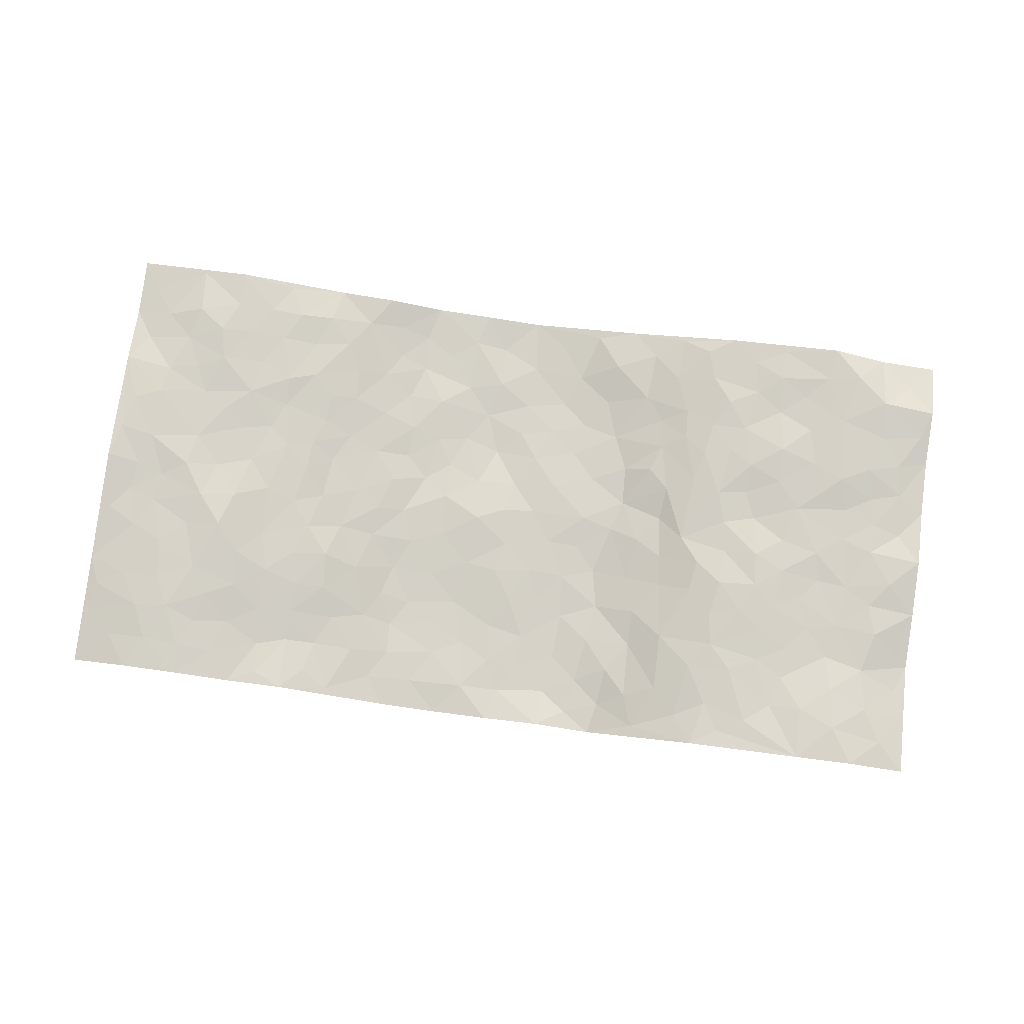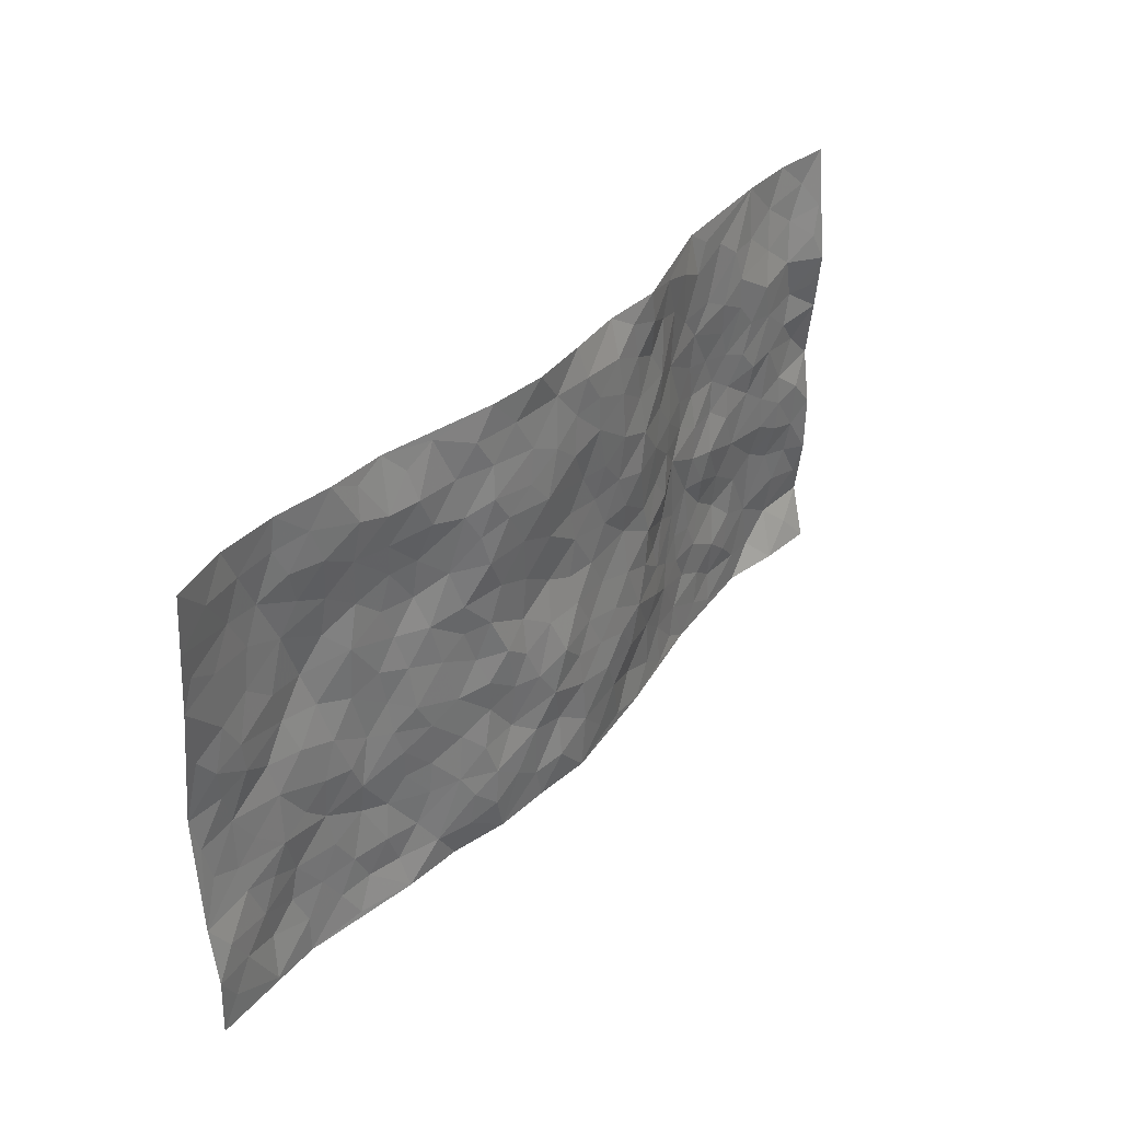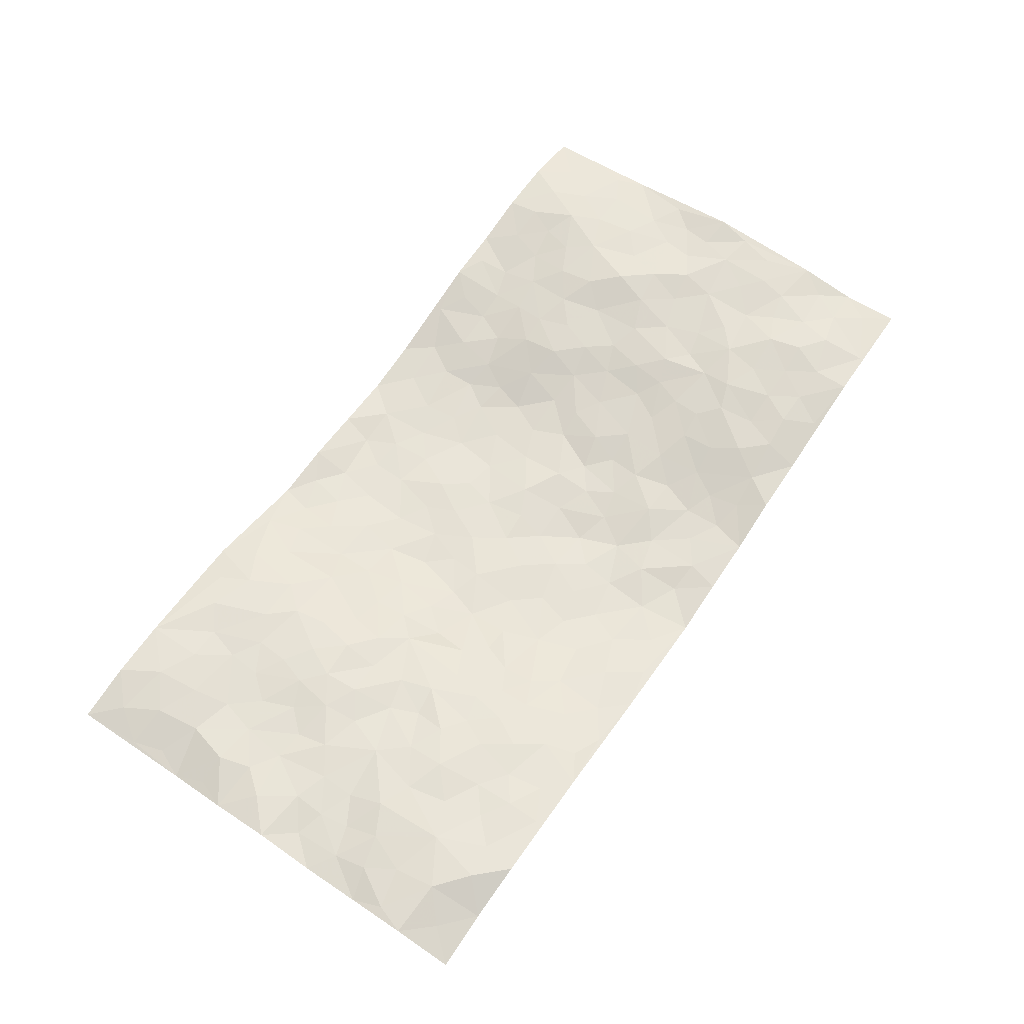
<metadata>
{"format":"obj","ext":"obj","renderer":"f3d","projection":"perspective","resolution":1024,"background":"white","views":[{"elev":77.3,"azim":-172.2,"up":"+Z"},{"elev":36.0,"azim":126.4,"up":"+Y"},{"elev":63.7,"azim":-55.7,"up":"+Z"}]}
</metadata>
<code>
v -0.9768 0.005973 -0.0007399
v -0.9793 0.9968 0.02644
v 0.9786 0.00395 0.02641
v 0.9747 0.9977 0.008462
v -0.7946 0.3926 0.02353
v -0.9785 0.4997 0.02693
v -0.8563 0.3579 0.02126
v 0.0009338 0.001734 -0.06295
v -0.9781 0.2507 0.01198
v -0.9216 0.3384 0.01787
v -0.7337 0.001779 0.03802
v -0.9801 0.1271 0.02875
v -0.7085 0.2931 0.03526
v -0.8538 0.006624 0.01076
v -0.8403 0.2893 0.03303
v -0.4877 0.001368 0.01433
v -0.9582 0.189 0.02395
v -0.2923 0.1664 -0.02106
v -0.7754 0.3229 0.03734
v -0.863 0.1211 0.04085
v -0.9227 0.06718 0.01764
v -0.7956 0.06428 0.04315
v -0.6711 0.1268 0.02979
v -0.723 0.07484 0.03693
v -0.8736 0.2079 0.0312
v -0.9099 0.2709 0.02559
v -0.7684 0.1774 0.04014
v -0.6905 0.2098 0.03325
v -0.8626 0.4883 0.0242
v -0.9784 0.3758 0.01036
v -0.7326 0.9978 0.04431
v -0.5333 0.2222 0.02205
v 0.2618 0.1583 -0.04677
v -0.9747 0.7487 -0.00112
v -0.3639 0.3923 -0.002751
v -0.7801 0.7529 0.02033
v -0.7974 0.8306 0.03283
v -0.5779 0.4419 0.01823
v -0.5963 0.6053 0.03378
v -0.4852 0.9981 0.02794
v -0.9539 0.6866 0.01106
v -0.6583 0.5622 0.03122
v -0.3876 0.7532 0.003305
v -0.5055 0.2796 0.0212
v -0.4559 0.2246 0.01628
v -0.4916 0.1617 0.02269
v -0.4444 0.6356 0.01586
v -0.3656 0.5588 -0.009487
v 0.166 0.4738 -0.04065
v -0.333 0.2202 -0.01588
v -0.2131 0.6096 -0.04858
v -0.3742 0.6283 -0.007021
v -0.3006 0.05715 -0.01752
v -0.6237 0.7102 0.02953
v -0.3923 0.1935 0.00209
v -0.87 0.6179 0.0246
v -0.03777 0.348 -0.05148
v 0.05792 0.3403 -0.06484
v 0.2974 0.4517 -0.02881
v -0.09643 0.551 -0.04392
v -0.167 0.555 -0.04488
v 0.09177 0.6298 -0.05097
v -0.6293 0.346 0.03103
v -0.7459 0.5736 0.021
v -0.9481 0.8093 0.009907
v -0.557 0.129 0.02408
v -0.3659 0.01172 -0.007617
v -0.7932 0.4661 0.02462
v -0.6149 0.1722 0.0254
v -0.6122 0.01808 0.02685
v -0.2444 0.001444 -0.0315
v -0.613 0.08817 0.03194
v -0.5442 0.05297 0.02158
v -0.4286 0.03669 0.00811
v -0.4479 0.1034 0.01317
v -0.89 0.6858 0.0274
v -0.9691 0.8727 0.01429
v -0.7342 0.509 0.02787
v -0.0006914 0.9974 -0.04638
v -0.8006 0.6752 0.0225
v -0.5576 0.3148 0.03102
v -0.5086 0.4606 0.0178
v 0.005573 0.5711 -0.04634
v -0.0502 0.4825 -0.04556
v 0.003102 0.4198 -0.05266
v -0.1243 0.1277 -0.05413
v -0.5651 0.6696 0.03218
v -0.9138 0.5625 0.02872
v -0.7293 0.691 0.02254
v -0.4446 0.2964 0.01553
v -0.6278 0.2672 0.03826
v -0.4968 0.6878 0.02629
v -0.174 0.4841 -0.03655
v -0.264 0.4348 -0.03676
v -0.6438 0.6488 0.03098
v -0.01028 0.1171 -0.06357
v -0.4116 0.5094 0.006297
v -0.3412 0.2873 -0.01031
v -0.242 0.5025 -0.0375
v -0.1813 0.3811 -0.04442
v -0.9776 0.6243 0.01232
v -0.702 0.6225 0.02418
v -0.8111 0.5795 0.02208
v -0.3599 0.1095 -0.003757
v -0.5175 0.5326 0.02169
v -0.6798 0.406 0.02775
v -0.1305 0.3236 -0.05095
v -0.1502 0.2489 -0.05466
v -0.513 0.6108 0.03048
v 0.1085 0.7281 -0.06051
v -0.003144 0.215 -0.0626
v -0.07286 0.2729 -0.05549
v 0.005252 0.2886 -0.05881
v -0.4249 0.3631 0.01176
v -0.197 0.183 -0.04571
v -0.6508 0.4877 0.02604
v -0.5525 0.3804 0.02044
v -0.4875 0.3912 0.02154
v -0.3075 0.5229 -0.02146
v -0.2596 0.3491 -0.03469
v -0.3553 0.4657 -0.01522
v -0.2274 0.2699 -0.04346
v -0.09105 0.4107 -0.04417
v -0.5907 0.5307 0.03145
v -0.09241 0.198 -0.06076
v -0.2113 0.09323 -0.02863
v -0.3955 0.2574 0.004334
v -0.9261 0.4384 0.01435
v -0.8656 0.421 0.02029
v 0.09246 0.4232 -0.05155
v 0.209 0.2382 -0.04126
v 0.08229 0.5168 -0.03964
v 0.01907 0.4877 -0.04383
v 0.1669 0.3935 -0.04889
v 0.789 0.4974 0.04481
v 0.2212 0.4345 -0.0472
v 0.2669 0.3143 -0.03629
v 0.1605 0.5672 -0.04465
v 0.1225 0.9971 -0.05577
v -0.2942 0.6186 -0.02989
v 0.4236 0.8792 -0.01615
v 0.4862 0.9965 0.01093
v -0.2164 0.7802 -0.04061
v -0.05989 0.8635 -0.05519
v -0.3193 0.3475 -0.01263
v -0.4546 0.565 0.01825
v -0.07351 0.0526 -0.05613
v -0.1573 0.02192 -0.04271
v 0.1232 0.002507 -0.05068
v 0.0124 0.8592 -0.05354
v -0.01783 0.6994 -0.04756
v 0.4205 0.1974 -0.00691
v 0.3415 0.2906 -0.02452
v 0.589 0.527 0.0236
v 0.5226 0.5475 0.01319
v 0.4534 0.1358 0.001717
v 0.5202 0.2283 0.01461
v 0.4144 0.3624 -0.01395
v 0.02194 0.6405 -0.04605
v -0.06064 0.6271 -0.04471
v -0.149 0.7289 -0.05262
v -0.08827 0.6925 -0.05042
v -0.06186 0.7905 -0.05488
v -0.1384 0.6322 -0.04725
v 0.01987 0.7738 -0.05679
v 0.2454 0.9977 -0.04322
v -0.01988 0.9261 -0.05546
v -0.2703 0.8456 -0.02738
v -0.2017 0.8794 -0.04332
v -0.3174 0.7802 -0.02408
v -0.2475 0.9979 -0.0418
v -0.231 0.6953 -0.04541
v -0.3179 0.6993 -0.01996
v -0.1424 0.829 -0.05249
v -0.1238 0.9962 -0.03324
v 0.219 0.7453 -0.05351
v 0.1742 0.6666 -0.05222
v 0.3274 0.5953 -0.02918
v 0.2618 0.5233 -0.03825
v 0.2676 0.6654 -0.04584
v 0.4212 0.7441 -0.001809
v 0.3539 0.6831 -0.01792
v 0.2866 0.7327 -0.04103
v 0.06793 0.9278 -0.05004
v 0.07828 0.8221 -0.05801
v 0.1454 0.8568 -0.05335
v 0.2507 0.8724 -0.04455
v 0.3214 0.7927 -0.03244
v 0.2328 0.5956 -0.04248
v -0.8808 0.866 0.03308
v -0.6796 0.8165 0.02404
v -0.8669 0.7742 0.02387
v -0.857 0.9966 0.04537
v -0.9216 0.9379 0.03305
v -0.8091 0.9198 0.04301
v -0.731 0.8846 0.03667
v -0.6028 0.9292 0.03191
v -0.6599 0.8859 0.02815
v -0.6846 0.7456 0.02409
v -0.5572 0.814 0.02828
v -0.6189 0.7809 0.02536
v -0.5084 0.9007 0.02349
v -0.3903 0.8778 -0.0002845
v -0.5422 0.9601 0.02806
v -0.4614 0.8156 0.01973
v -0.4412 0.9362 0.009259
v -0.3459 0.9725 -0.01482
v -0.5082 0.7602 0.02541
v -0.3212 0.9009 -0.01925
v -0.2618 0.9297 -0.0395
v 0.1566 0.784 -0.05626
v 0.256 0.8036 -0.05032
v 0.1884 0.9323 -0.0479
v 0.3919 0.8114 -0.01727
v 0.3364 0.8798 -0.02626
v 0.3799 0.9812 -0.0142
v 0.2891 0.9368 -0.03814
v 0.4395 0.9466 -0.00417
v 0.3804 0.4941 -0.01681
v 0.3256 0.5294 -0.02452
v 0.481 0.6045 0.00982
v 0.4281 0.6645 0.005164
v 0.4053 0.5886 -0.01119
v 0.3538 0.1911 -0.027
v 0.4805 0.3354 0.001027
v 0.4583 0.5231 -0.001053
v 0.3473 0.3888 -0.02473
v -0.1262 0.914 -0.05041
v -0.1859 0.9569 -0.04225
v 0.3221 0.134 -0.03735
v 0.6105 0.01596 0.01668
v 0.2019 0.3339 -0.04636
v 0.2727 0.3856 -0.04069
v 0.5806 0.2487 0.02586
v 0.731 0.9984 0.03151
v 0.9782 0.2522 0.03784
v 0.4897 0.8117 0.002581
v 0.7159 0.4884 0.03309
v 0.4852 0.7468 0.008536
v 0.9769 0.5015 0.05194
v 0.6663 0.2954 0.03392
v 0.507 0.4687 0.01133
v 0.7758 0.3122 0.03311
v 0.5589 0.4163 0.01964
v 0.489 0.003316 -0.004714
v 0.09071 0.2523 -0.06188
v 0.5027 0.07767 0.009532
v 0.1352 0.3194 -0.05608
v 0.4155 0.2676 -0.008215
v 0.8723 0.2665 0.03925
v 0.6393 0.4627 0.02516
v 0.5753 0.0831 0.02141
v 0.4494 0.4268 -0.008826
v 0.6055 0.3726 0.01882
v 0.2881 0.2337 -0.03983
v 0.4765 0.2724 0.0046
v 0.2662 0.07905 -0.04733
v 0.3658 0.003374 -0.01545
v 0.2459 0.002687 -0.04323
v 0.2025 0.1151 -0.05167
v 0.06823 0.1698 -0.05428
v 0.1458 0.19 -0.05459
v 0.6102 0.1486 0.02418
v 0.7746 0.4239 0.03699
v 0.7458 0.2227 0.04169
v 0.6488 0.08204 0.02778
v 0.6672 0.3857 0.02617
v 0.7156 0.3405 0.03499
v 0.8842 0.3273 0.04404
v 0.7422 0.5679 0.04632
v 0.69 0.147 0.03422
v 0.7614 0.1514 0.04524
v 0.8382 0.3686 0.0408
v 0.9411 0.3509 0.04494
v 0.8842 0.4396 0.04537
v 0.5801 0.3137 0.01853
v 0.8195 0.1075 0.04303
v 0.3331 0.06411 -0.03169
v 0.4104 0.0699 -0.01354
v 0.07225 0.07795 -0.06296
v 0.1435 0.07261 -0.05156
v 0.9765 0.7492 0.02533
v 0.73 0.08078 0.03697
v 0.6529 0.2171 0.02921
v 0.9594 0.4261 0.04789
v 0.9051 0.5097 0.04089
v 0.8066 0.2518 0.0367
v 0.5311 0.1492 0.009667
v 0.7324 0.003073 0.03518
v 0.5016 0.3949 0.005596
v 0.939 0.06609 0.02651
v 0.9777 0.1285 0.0217
v 0.8383 0.1819 0.03669
v 0.8972 0.1267 0.03006
v 0.8282 0.01102 0.03173
v 0.9364 0.1907 0.0277
v 0.6629 0.5561 0.03785
v 0.6879 0.6331 0.04852
v 0.5835 0.6367 0.02018
v 0.8236 0.6913 0.04063
v 0.6287 0.7717 0.02952
v 0.9552 0.6252 0.03732
v 0.7643 0.6419 0.0408
v 0.8528 0.5953 0.03543
v 0.7307 0.744 0.04223
v 0.844 0.5308 0.0375
v 0.9145 0.5743 0.03572
v 0.8899 0.6594 0.03511
v 0.6364 0.6928 0.0381
v 0.5627 0.7242 0.02138
v 0.5067 0.6749 0.01429
v 0.8517 0.8521 0.03716
v 0.7105 0.8709 0.02954
v 0.8099 0.7767 0.04076
v 0.8955 0.7776 0.0331
v 0.7783 0.8442 0.04227
v 0.9727 0.8735 0.01739
v 0.6917 0.8025 0.03444
v 0.9521 0.8109 0.02561
v 0.7392 0.9315 0.03476
v 0.8538 0.9983 0.03222
v 0.6095 0.998 0.01407
v 0.8188 0.9258 0.03651
v 0.9045 0.9275 0.02376
v 0.6596 0.9341 0.02164
v 0.5561 0.9008 0.003798
v 0.4912 0.8806 -0.00456
v 0.5483 0.9687 0.01034
v 0.5682 0.8216 0.01306
v 0.635 0.8602 0.01791
f 29 6 128
f 12 21 20
f 26 10 9
f 55 45 46
f 27 19 15
f 26 9 17
f 101 6 88
f 12 1 21
f 7 15 19
f 125 86 96
f 84 123 85
f 129 29 128
f 25 27 15
f 12 20 17
f 73 75 66
f 22 14 11
f 26 17 25
f 9 12 17
f 25 15 26
f 5 129 7
f 52 146 48
f 55 18 50
f 7 19 5
f 20 27 25
f 124 82 105
f 41 76 34
f 20 14 22
f 14 20 21
f 14 21 1
f 24 22 11
f 24 27 22
f 72 66 69
f 69 32 91
f 70 24 11
f 24 23 27
f 17 20 25
f 27 20 22
f 10 15 7
f 10 26 15
f 23 28 27
f 27 13 19
f 28 23 69
f 13 27 28
f 119 121 94
f 10 7 129
f 6 30 128
f 9 10 30
f 36 192 80
f 80 102 89
f 118 81 44
f 64 103 78
f 115 126 86
f 45 32 46
f 91 63 13
f 129 68 29
f 95 87 54
f 95 54 199
f 202 40 204
f 82 97 105
f 29 88 6
f 18 55 104
f 148 126 71
f 38 82 124
f 50 18 122
f 117 82 38
f 5 19 106
f 82 117 118
f 80 64 102
f 127 45 55
f 194 77 190
f 98 35 114
f 39 124 105
f 127 50 98
f 106 19 13
f 66 75 46
f 39 95 42
f 63 117 38
f 95 89 102
f 101 56 76
f 51 140 99
f 18 53 126
f 62 83 132
f 45 127 90
f 112 113 57
f 103 29 68
f 130 85 58
f 109 39 105
f 35 94 121
f 113 246 58
f 151 165 163
f 120 100 94
f 114 127 98
f 192 190 65
f 95 39 87
f 36 191 37
f 67 104 74
f 56 101 88
f 13 63 106
f 192 34 76
f 268 241 243
f 108 115 125
f 93 84 60
f 133 84 85
f 156 288 157
f 101 76 41
f 80 103 64
f 105 97 146
f 99 61 51
f 92 109 47
f 125 96 111
f 158 227 153
f 75 104 55
f 69 66 32
f 81 91 32
f 106 78 68
f 42 64 78
f 77 34 65
f 24 70 72
f 75 73 16
f 16 71 67
f 2 34 77
f 13 28 91
f 103 56 88
f 56 80 76
f 72 69 23
f 11 16 70
f 16 73 70
f 16 67 74
f 115 18 126
f 24 72 23
f 73 72 70
f 16 74 75
f 72 73 66
f 32 45 44
f 84 83 60
f 66 46 32
f 78 106 116
f 117 63 81
f 67 53 104
f 103 68 78
f 69 91 28
f 36 80 89
f 106 38 116
f 106 68 5
f 81 118 117
f 62 132 138
f 32 44 81
f 53 67 71
f 57 58 85
f 123 100 107
f 93 60 61
f 33 230 224
f 8 96 147
f 132 133 130
f 140 48 119
f 93 100 123
f 122 98 50
f 164 60 160
f 53 71 126
f 125 112 108
f 193 194 195
f 75 55 46
f 63 91 81
f 56 103 80
f 196 198 31
f 18 104 53
f 121 48 97
f 38 106 63
f 118 97 82
f 97 35 121
f 51 172 140
f 130 134 49
f 87 39 109
f 288 252 263
f 97 114 35
f 47 43 92
f 57 113 58
f 248 130 58
f 34 101 41
f 114 90 127
f 116 124 42
f 145 94 35
f 118 114 97
f 167 79 175
f 98 145 35
f 85 123 57
f 43 47 52
f 199 36 89
f 42 78 116
f 159 83 62
f 88 29 103
f 74 104 75
f 118 44 90
f 173 140 172
f 42 95 102
f 190 192 37
f 65 190 77
f 89 95 199
f 125 111 112
f 92 87 109
f 18 115 122
f 177 180 176
f 112 57 107
f 109 105 146
f 93 94 100
f 285 286 275
f 96 86 147
f 137 232 131
f 57 123 107
f 87 92 208
f 49 134 136
f 132 130 49
f 161 164 162
f 50 127 55
f 122 108 107
f 122 107 100
f 48 140 52
f 118 90 114
f 99 119 94
f 123 84 93
f 36 37 192
f 48 121 119
f 120 122 100
f 39 42 124
f 38 124 116
f 248 58 246
f 44 45 90
f 98 122 120
f 146 52 47
f 94 93 99
f 168 209 170
f 212 183 188
f 202 197 200
f 42 102 64
f 107 108 112
f 99 93 61
f 8 280 96
f 112 111 113
f 125 115 86
f 115 108 122
f 128 30 10
f 5 68 129
f 10 129 128
f 132 49 138
f 83 84 133
f 130 133 85
f 83 133 132
f 248 134 130
f 156 152 224
f 151 110 165
f 212 186 211
f 153 224 249
f 254 251 244
f 246 261 262
f 225 158 249
f 49 136 179
f 185 184 150
f 214 188 181
f 181 188 182
f 161 163 174
f 143 170 172
f 110 211 185
f 184 79 167
f 174 228 169
f 62 110 159
f 163 150 144
f 210 169 229
f 170 143 168
f 176 211 110
f 98 120 145
f 94 145 120
f 48 146 97
f 109 146 47
f 148 86 126
f 147 86 148
f 71 8 148
f 8 147 148
f 244 276 254
f 232 136 134
f 174 143 161
f 60 83 160
f 163 162 151
f 159 160 83
f 261 281 262
f 259 281 149
f 219 220 59
f 246 113 111
f 33 255 131
f 157 256 152
f 137 255 153
f 230 278 279
f 262 260 33
f 154 155 242
f 131 255 137
f 248 131 232
f 281 280 149
f 259 258 278
f 220 179 59
f 159 151 160
f 162 160 151
f 164 61 60
f 228 174 144
f 144 174 163
f 159 110 151
f 161 172 164
f 186 184 185
f 161 162 163
f 61 164 51
f 160 162 164
f 187 217 213
f 150 163 165
f 205 202 200
f 79 184 139
f 170 43 173
f 174 169 143
f 161 143 172
f 167 144 150
f 176 180 183
f 172 170 173
f 223 226 221
f 185 150 165
f 99 140 119
f 207 206 203
f 172 51 164
f 43 52 173
f 173 52 140
f 167 175 228
f 228 229 169
f 210 168 169
f 177 110 62
f 189 138 179
f 62 138 177
f 136 232 233
f 181 182 222
f 150 184 167
f 178 180 189
f 49 179 138
f 177 138 189
f 180 178 182
f 178 179 220
f 307 308 304
f 222 223 221
f 215 187 188
f 176 183 212
f 187 213 186
f 214 215 188
f 185 211 186
f 237 181 239
f 182 188 183
f 110 185 165
f 216 215 141
f 211 176 212
f 182 183 180
f 176 110 177
f 213 184 186
f 178 189 179
f 177 189 180
f 195 190 37
f 197 198 200
f 195 194 190
f 34 192 65
f 80 192 76
f 37 196 195
f 194 2 77
f 193 2 194
f 196 37 191
f 31 193 195
f 198 196 191
f 31 195 196
f 199 201 191
f 197 204 31
f 198 191 201
f 31 198 197
f 201 199 54
f 36 199 191
f 54 208 201
f 208 43 205
f 208 54 87
f 198 201 200
f 206 205 203
f 43 170 203
f 210 207 209
f 40 202 206
f 31 204 40
f 197 202 204
f 208 205 200
f 43 203 205
f 205 206 202
f 203 209 207
f 171 40 207
f 40 206 207
f 208 200 201
f 43 208 92
f 170 209 203
f 168 143 169
f 207 210 171
f 168 210 209
f 188 187 212
f 212 187 186
f 166 139 213
f 184 213 139
f 237 214 181
f 215 214 141
f 216 141 218
f 213 217 166
f 142 166 216
f 217 216 166
f 187 215 217
f 216 217 215
f 237 141 214
f 142 216 218
f 223 222 182
f 179 136 59
f 223 220 219
f 267 238 251
f 237 327 141
f 223 182 178
f 158 290 253
f 220 223 178
f 59 233 227
f 233 59 136
f 248 246 131
f 153 249 158
f 251 254 267
f 223 219 226
f 111 261 246
f 297 251 238
f 276 256 157
f 167 228 144
f 229 228 175
f 175 171 229
f 229 171 210
f 260 257 33
f 265 271 272
f 266 289 283
f 269 243 250
f 249 224 152
f 266 283 271
f 227 233 137
f 253 227 158
f 325 313 320
f 135 264 275
f 310 329 239
f 270 298 297
f 249 256 225
f 275 273 269
f 311 222 221
f 155 154 299
f 234 276 157
f 310 311 299
f 222 239 181
f 221 226 155
f 266 263 252
f 242 290 244
f 264 273 275
f 273 264 243
f 242 244 154
f 276 290 225
f 288 234 157
f 240 282 302
f 275 286 306
f 225 290 158
f 234 263 284
f 241 254 276
f 233 232 137
f 137 153 227
f 264 135 238
f 244 251 154
f 260 259 257
f 227 253 219
f 33 224 255
f 154 297 299
f 240 302 307
f 297 154 251
f 264 268 243
f 253 226 219
f 271 284 263
f 277 294 293
f 290 242 253
f 241 234 284
f 59 227 219
f 242 155 226
f 252 245 231
f 157 152 156
f 257 230 33
f 152 256 249
f 278 230 257
f 262 33 131
f 224 153 255
f 259 278 257
f 134 248 232
f 230 279 224
f 96 261 111
f 261 96 280
f 280 281 261
f 246 262 131
f 252 247 245
f 268 267 241
f 283 277 272
f 288 247 252
f 275 274 285
f 295 291 294
f 267 268 264
f 263 234 288
f 309 310 299
f 290 276 244
f 283 272 271
f 267 254 241
f 265 243 241
f 236 240 285
f 297 238 270
f 303 305 298
f 241 276 234
f 221 155 299
f 272 277 293
f 250 243 287
f 286 285 240
f 284 271 265
f 271 263 266
f 295 3 291
f 225 256 276
f 241 284 265
f 289 266 231
f 3 292 291
f 321 235 323
f 293 294 296
f 279 278 258
f 245 279 258
f 279 156 224
f 260 281 259
f 280 8 149
f 262 281 260
f 231 266 252
f 267 264 238
f 306 304 270
f 283 289 295
f 243 269 273
f 236 269 250
f 294 292 296
f 274 236 285
f 269 274 275
f 250 287 293
f 245 289 231
f 236 274 269
f 156 279 247
f 242 226 253
f 247 279 245
f 243 265 287
f 288 156 247
f 265 272 293
f 296 292 236
f 293 287 265
f 295 294 277
f 277 283 295
f 236 250 296
f 289 3 295
f 292 294 291
f 293 296 250
f 300 304 308
f 325 320 235
f 329 330 326
f 270 304 303
f 270 303 298
f 309 305 301
f 135 306 270
f 299 297 298
f 298 309 299
f 238 135 270
f 300 314 305
f 303 300 305
f 304 306 307
f 300 303 304
f 282 319 315
f 322 325 235
f 275 306 135
f 307 306 286
f 240 307 286
f 308 307 302
f 302 282 308
f 308 282 315
f 305 309 298
f 310 309 301
f 310 301 329
f 310 239 311
f 222 311 239
f 299 311 221
f 319 312 315
f 312 323 316
f 301 305 318
f 305 314 316
f 300 308 315
f 316 314 312
f 312 314 315
f 315 314 300
f 323 312 324
f 316 313 318
f 282 4 317
f 330 313 325
f 4 321 324
f 235 320 323
f 282 317 319
f 312 319 317
f 326 325 322
f 316 320 313
f 316 318 305
f 142 218 327
f 327 218 141
f 316 323 320
f 324 312 317
f 4 324 317
f 321 323 324
f 318 313 330
f 328 326 322
f 326 327 329
f 329 327 237
f 326 328 327
f 322 142 328
f 327 328 142
f 329 237 239
f 301 318 330
f 326 330 325
f 330 329 301

</code>
